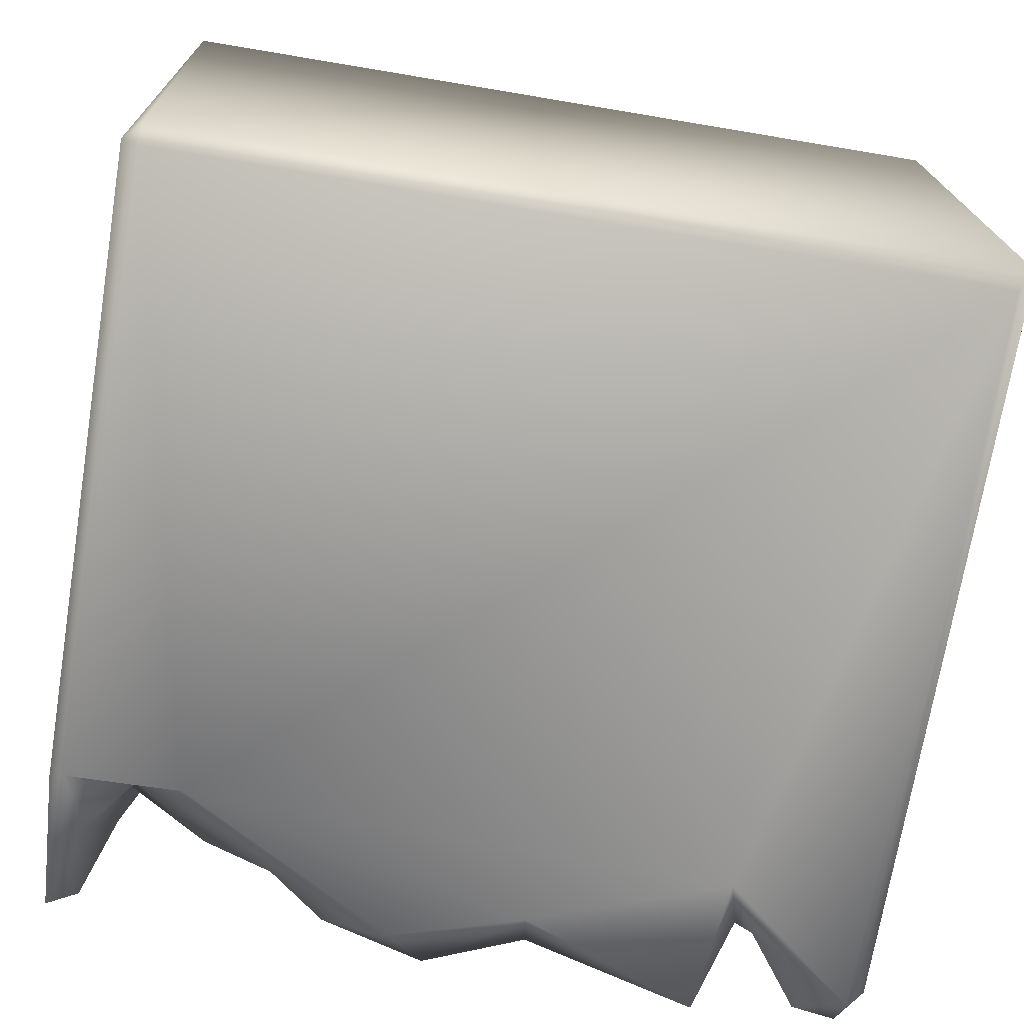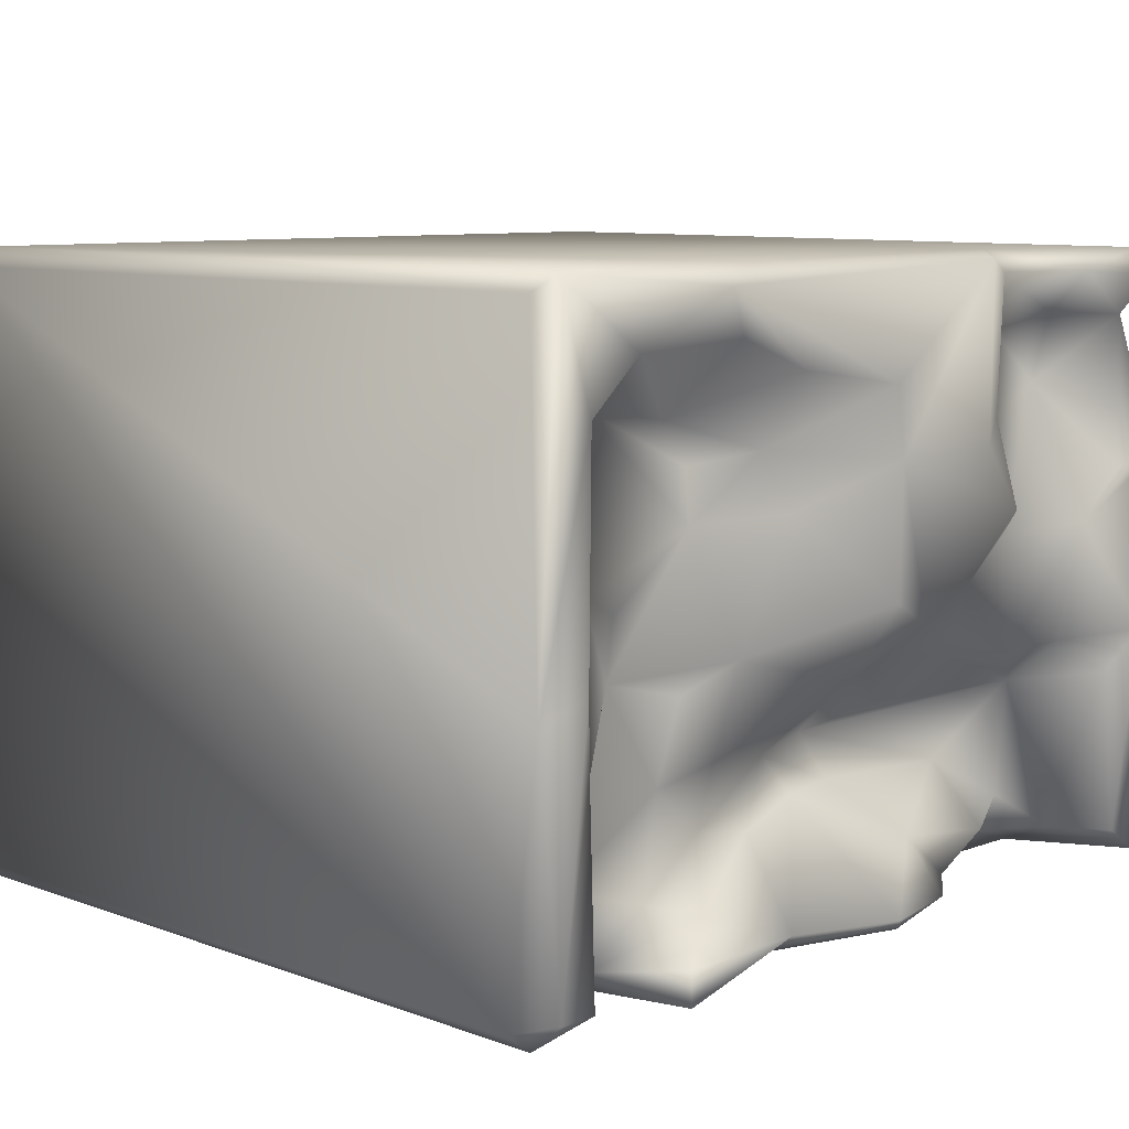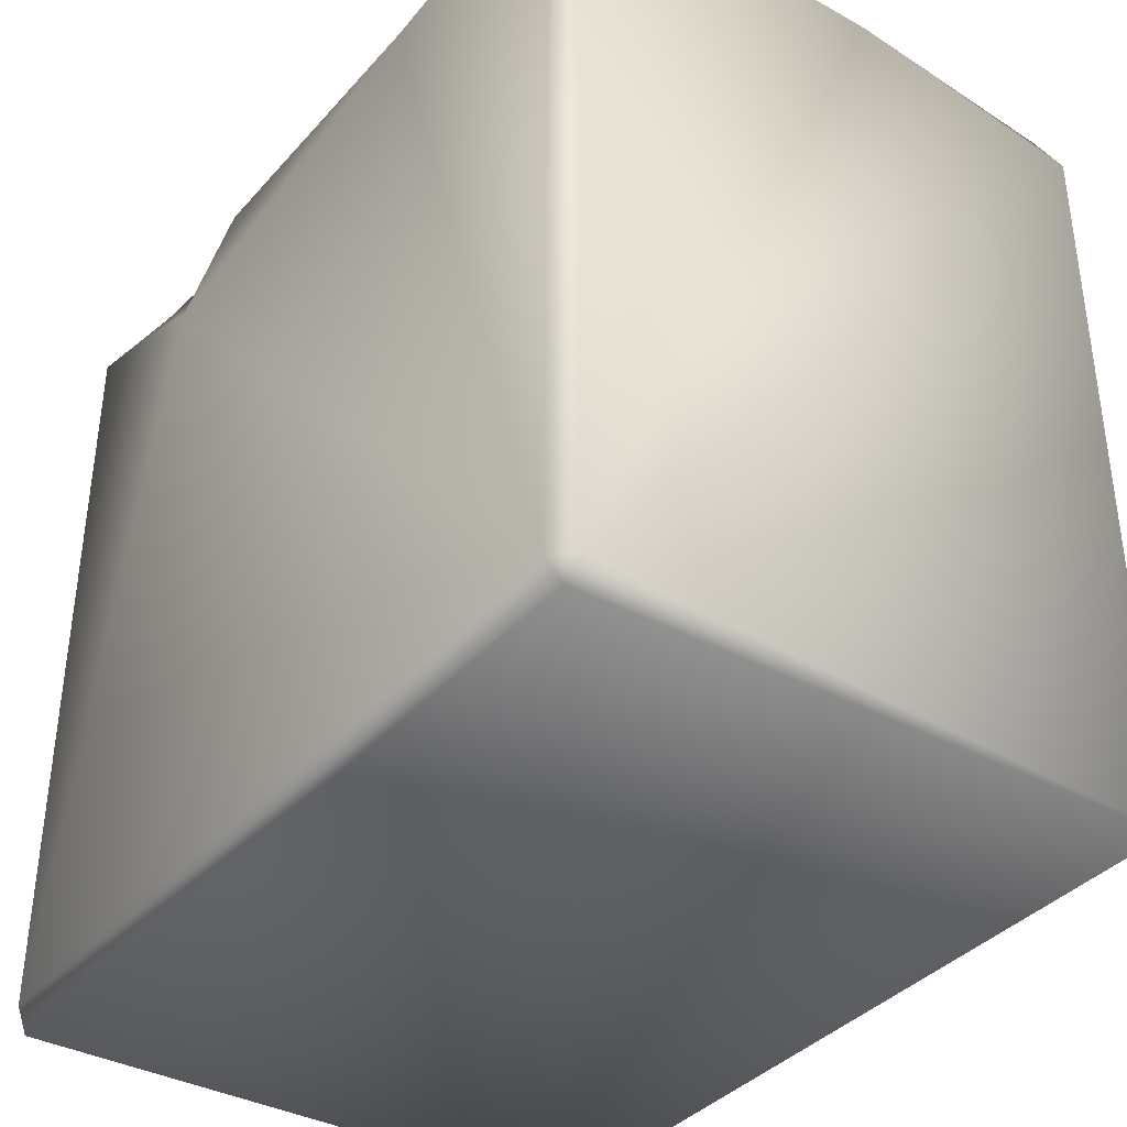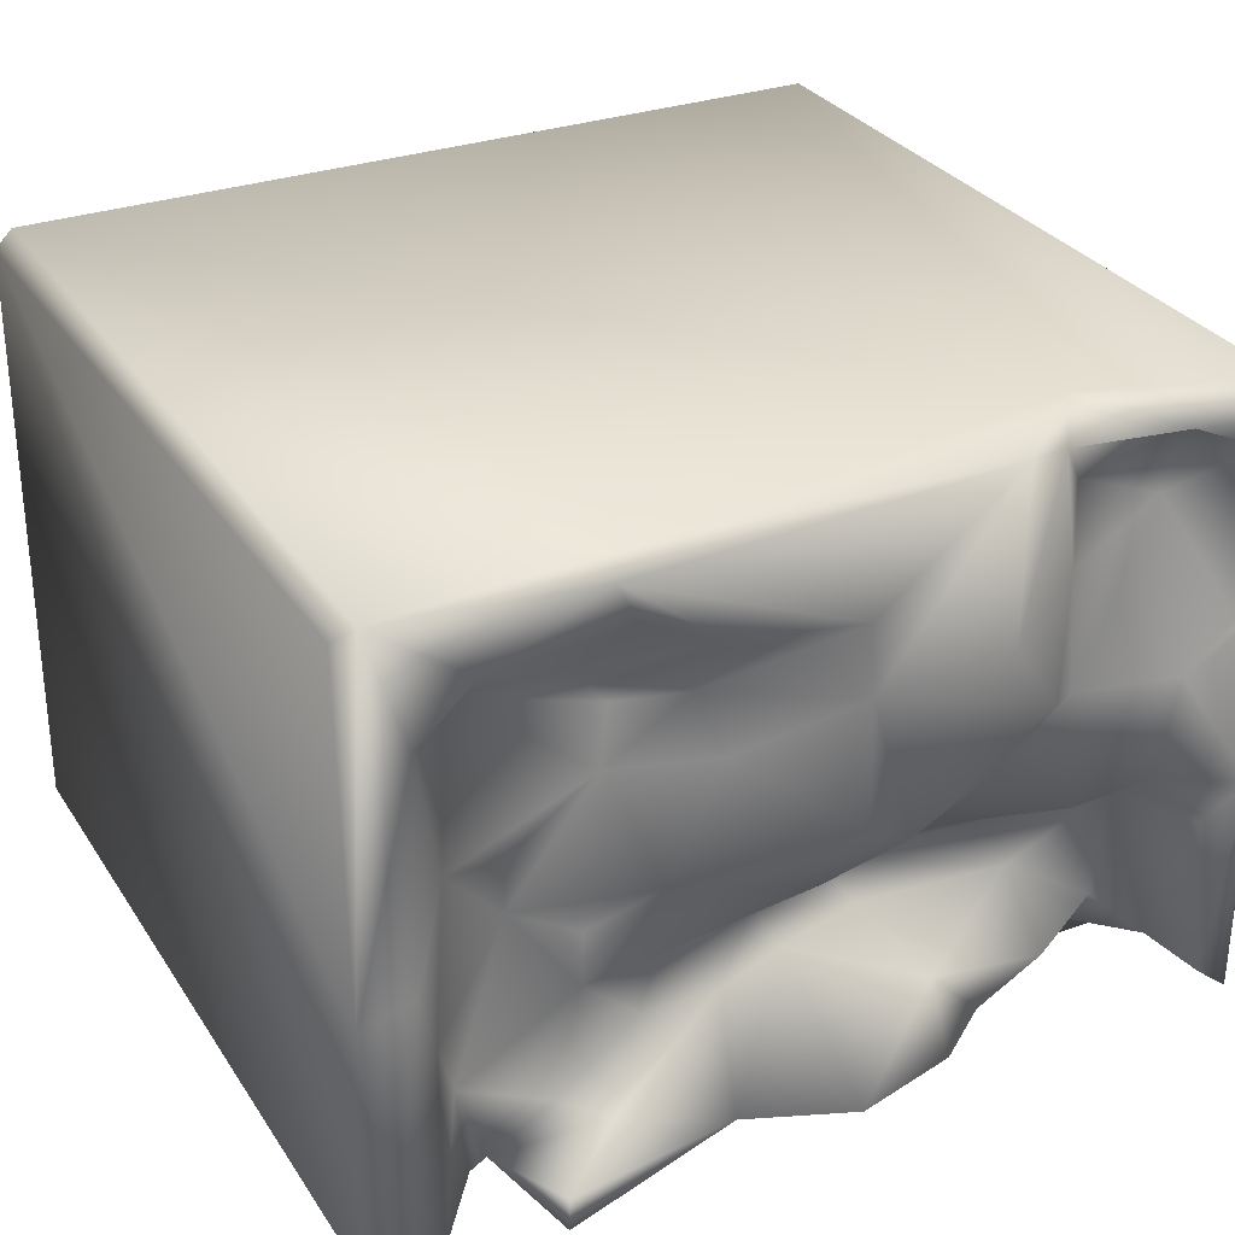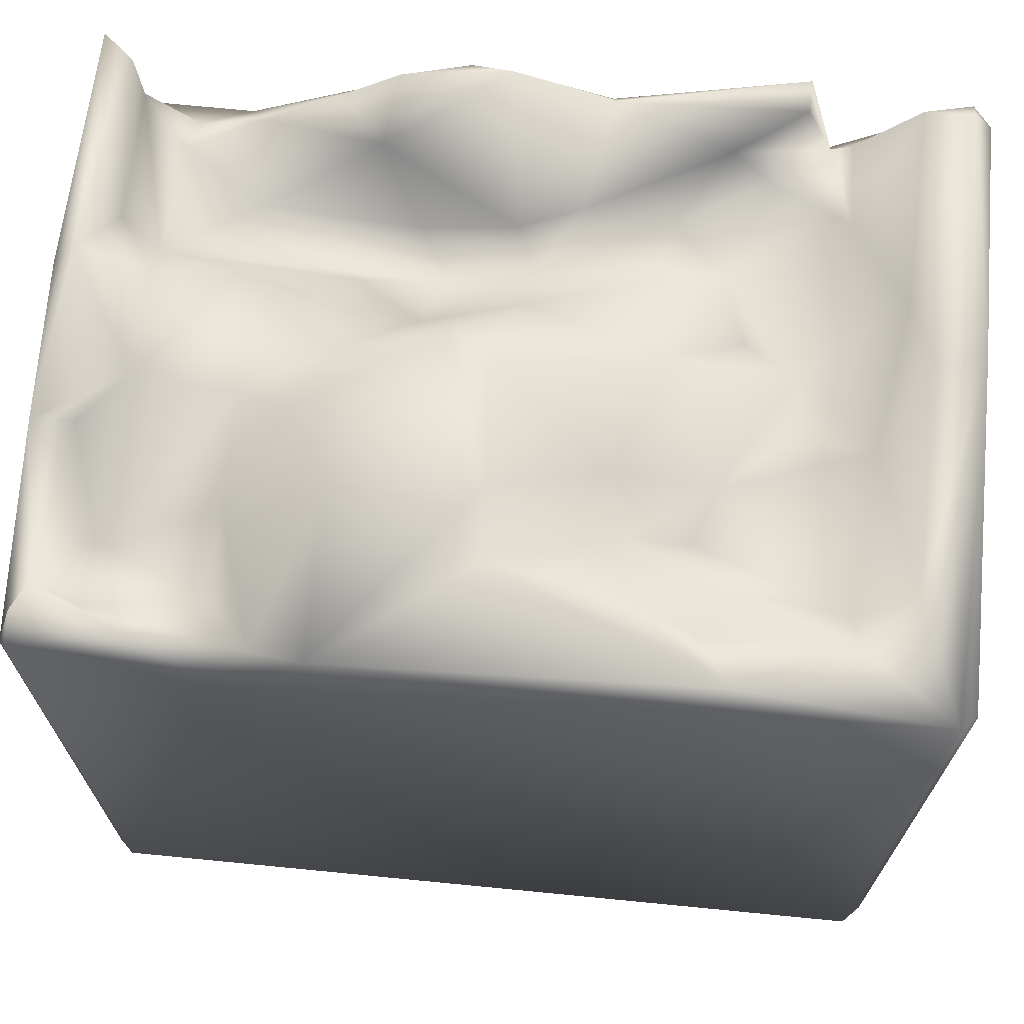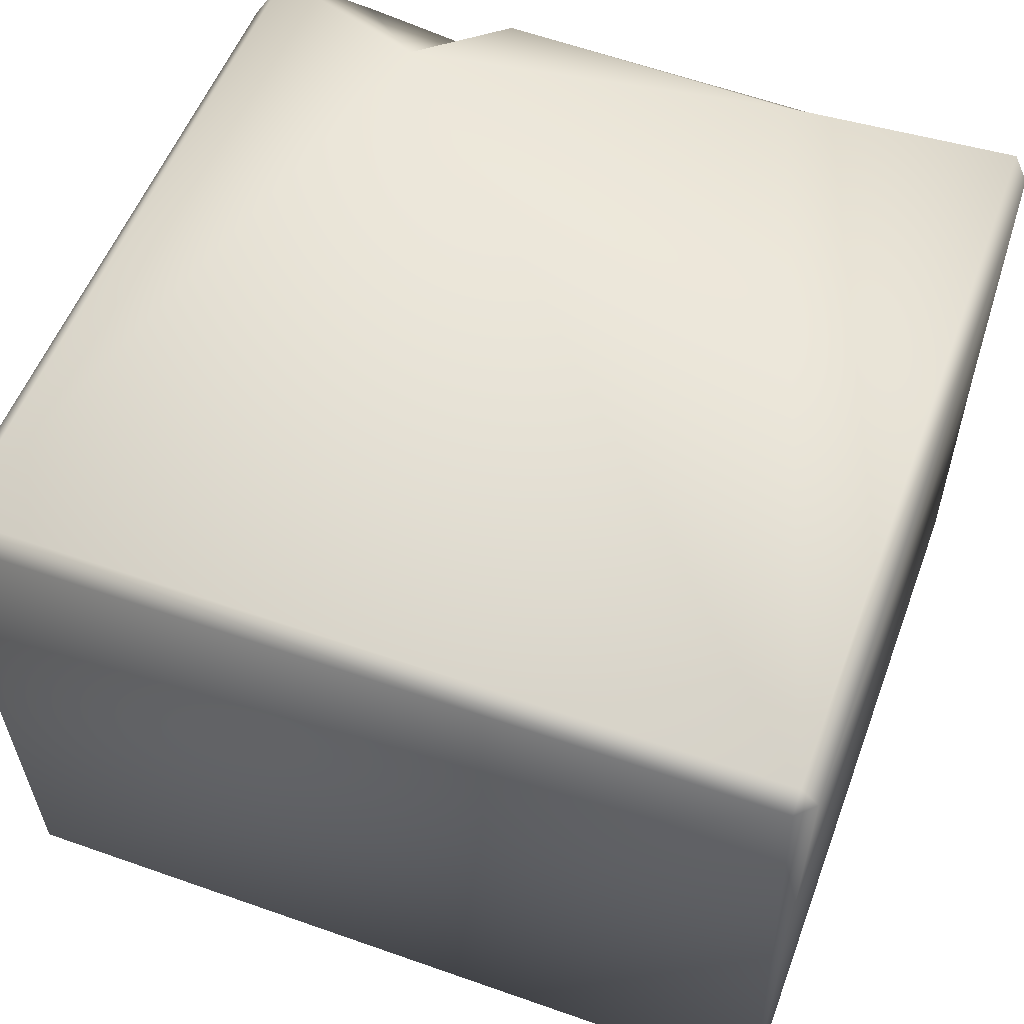
<metadata>
{"format":"obj","ext":"obj","renderer":"f3d","projection":"perspective","resolution":1024,"background":"white","views":[{"elev":-71.9,"azim":-9.5,"up":"+Z"},{"elev":8.7,"azim":134.8,"up":"+Z"},{"elev":-37.6,"azim":54.2,"up":"+Y"},{"elev":30.3,"azim":152.5,"up":"+Z"},{"elev":69.1,"azim":5.6,"up":"+Y"},{"elev":55.2,"azim":20.3,"up":"+Z"}]}
</metadata>
<code>
o Liquid_Domain
v -8.134 -8.756 6.217
v -8.486 -9.105 5.864
v 8.134 -8.756 6.217
v 8.487 -8.756 5.864
v 8.134 -9.109 5.864
v -8.487 -8.756 -5.864
v -8.134 -9.109 -5.864
v 8.446 -9.105 -5.879
v -8.134 -8.756 -6.217
v 8.134 -8.756 -6.217
v 8.483 6.683 5.857
v -8.131 6.589 6.186
v 8.471 6.1 -5.872
v -8.459 6.655 -1.091
v -8.134 3.839 -6.161
v -5.772 3.773 -6.19
v 5.305 4.013 -6.206
v -8.443 5.721 5.844
v 8.439 6.796 -0.866
v -8.442 4.068 -5.848
v 1.354 5.442 -6.188
v 8.105 6.278 -6.193
v -6.733 3.952 -5.713
v -4.704 5.422 6.195
v -1.513 3.744 -2.863
v -2.14 3.918 -3.86
v 3.3 6.637 6.198
v 8.156 6.979 6.179
v -1.884 4.962 -1.357
v -3.183 4.209 -2.48
v 0.1623 4.254 -2.961
v -6.981 4.618 -2.508
v -5.25 4.075 -3.945
v -0.241 4.618 -3.709
v 0.9402 4.567 -4.22
v -6.883 4.478 -4.885
v -2.959 5.25 -4.889
v -1.357 6.267 -6.167
v -3.448 5.732 -1.379
v 2.468 5.123 -2.584
v 2.674 4.924 -3.858
v 5.594 5.055 -5.706
v -5.275 5.31 -5.15
v -7.665 5.201 -5.56
v -2.96 6.964 6.102
v -7.312 5.192 4.895
v -7.246 4.861 3.516
v 6.079 4.922 -4.207
v 3.763 4.953 -2.887
v 4.477 5.358 -4.708
v 3.689 5.957 -4.949
v 5.989 5.224 -5.726
v -4.916 5.582 4.674
v -4.887 5.715 3.069
v 4.192 5.457 3.575
v -8.297 7.025 2.119
v 3.49 5.341 2.734
v 3.801 5.707 1.783
v 5.219 5.148 -0.8111
v 0.05655 6.18 -1.319
v 7.046 6.556 -1.824
v -0.5447 6.979 -5.687
v 1.452 6.131 -5.724
v -3.846 5.446 -5.764
v -8.234 6.872 -5.815
v -4.007 6.438 5.815
v -6.218 6.767 5.794
v -7.948 6.396 4.894
v 6.416 5.8 3.932
v -7.565 6.711 1.952
v -6.797 6.467 0.9017
v -4.894 5.942 0.824
v 5.279 5.365 0.3975
v 4.174 5.866 -1.045
v -6.876 5.89 -1.518
v -5.065 5.996 -1.508
v -7.367 6.667 -2.124
v -7.647 6.787 -5.351
v -2.685 6.324 -5.795
v 3.709 6.807 4.975
v -2.979 6.937 2.71
v 2.324 6.029 2.972
v 7.403 6.933 3.888
v -3.828 6.976 1.465
v 6.648 6.056 0.9364
v -3.21 6.25 -0.08141
v 2.77 5.97 -0.604
v 4.988 6.928 -5.395
v -8.078 6.992 5.652
v 2.01 6.413 1.888
v 7.531 7.009 -0.4247
v -8.056 7.036 -1.275
v 7.127 6.76 -5.697
v 5.011 6.937 -6.039
v 4.193 6.997 5.843
v -0.1622 7.017 4.008
v 2.335 6.986 4.384
v 6.358 6.974 4.86
v -0.233 7.097 2.689
v -0.3931 6.931 0.1087
v -1.183 6.913 -0.3523
v 8.052 6.937 -5.622
f 2 5 1
f 1 5 3
f 3 5 4
f 6 7 2
f 5 2 7
f 5 7 8
f 8 4 5
f 7 6 9
f 8 7 9
f 10 8 9
f 11 3 4
f 1 12 2
f 4 8 13
f 13 8 10
f 28 3 11
f 2 20 6
f 6 20 9
f 9 20 15
f 10 9 16
f 9 15 16
f 10 16 17
f 2 12 18
f 19 4 13
f 3 24 1
f 17 16 21
f 10 17 22
f 18 14 2
f 14 20 2
f 16 15 23
f 1 24 12
f 25 33 32
f 26 33 25
f 31 26 25
f 3 28 27
f 11 4 19
f 29 25 30
f 29 31 25
f 25 32 30
f 26 31 34
f 35 34 31
f 33 36 32
f 37 33 26
f 23 44 36
f 44 23 15
f 21 16 38
f 22 13 10
f 27 24 3
f 29 30 39
f 32 39 30
f 40 41 31
f 41 35 31
f 37 26 34
f 43 36 33
f 37 43 33
f 23 36 43
f 23 43 16
f 53 47 46
f 39 32 76
f 48 49 59
f 49 41 40
f 32 36 44
f 50 41 49
f 48 50 49
f 48 42 50
f 41 51 35
f 42 48 52
f 64 16 43
f 16 64 38
f 46 66 53
f 46 47 68
f 54 47 53
f 18 56 14
f 69 57 55
f 54 72 47
f 58 57 69
f 85 59 73
f 29 39 86
f 29 60 31
f 32 75 76
f 74 59 49
f 48 59 61
f 40 31 60
f 62 37 34
f 35 63 34
f 51 41 50
f 63 35 51
f 50 42 51
f 37 64 43
f 20 65 15
f 65 44 15
f 42 52 17
f 17 52 22
f 27 45 24
f 46 67 66
f 68 47 70
f 55 57 82
f 57 58 82
f 47 71 70
f 72 71 47
f 85 73 58
f 73 59 58
f 59 87 58
f 59 74 87
f 59 85 61
f 29 101 60
f 87 40 60
f 49 40 87
f 74 49 87
f 32 77 75
f 32 44 77
f 63 62 34
f 37 79 64
f 64 79 38
f 17 21 94
f 17 94 42
f 52 93 22
f 24 67 12
f 67 24 66
f 24 45 66
f 46 68 67
f 89 68 18
f 53 66 54
f 69 55 98
f 66 81 54
f 55 82 97
f 54 81 84
f 82 58 90
f 69 85 58
f 85 69 83
f 72 54 84
f 90 58 87
f 84 86 72
f 90 87 100
f 76 75 71
f 72 76 71
f 86 76 72
f 86 101 29
f 75 92 71
f 86 39 76
f 87 60 100
f 14 65 20
f 52 48 93
f 37 62 79
f 88 63 51
f 42 88 51
f 44 65 78
f 18 12 89
f 27 28 95
f 89 67 68
f 66 45 81
f 97 80 55
f 98 55 80
f 83 69 98
f 18 68 56
f 96 97 82
f 68 70 56
f 82 99 96
f 82 90 99
f 91 85 83
f 101 86 84
f 100 60 101
f 61 85 91
f 77 92 75
f 61 93 48
f 77 44 78
f 19 13 102
f 88 42 94
f 79 62 38
f 21 38 62
f 63 21 62
f 21 63 94
f 93 102 22
f 102 13 22
f 89 12 67
f 45 27 95
f 95 96 45
f 28 98 95
f 95 97 96
f 95 80 97
f 98 80 95
f 96 99 45
f 28 83 98
f 45 99 81
f 99 84 81
f 90 100 99
f 11 19 28
f 70 71 56
f 99 101 84
f 99 100 101
f 28 19 83
f 19 91 83
f 56 92 14
f 71 92 56
f 92 77 78
f 91 102 61
f 19 102 91
f 102 93 61
f 14 92 65
f 78 65 92
f 63 88 94

</code>
